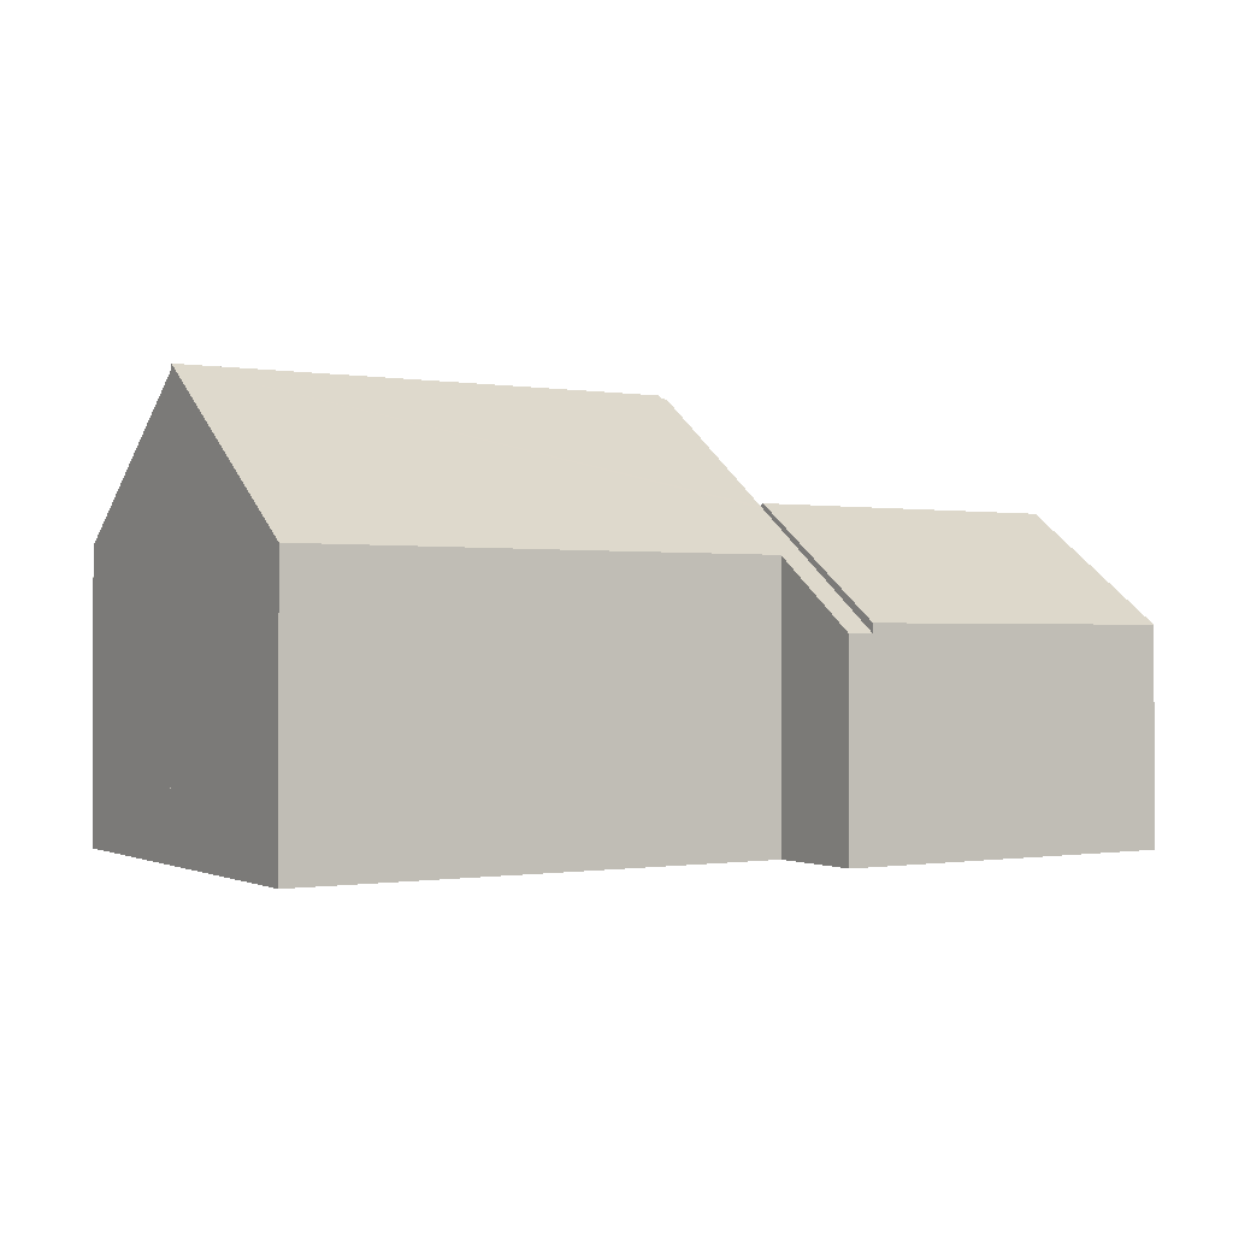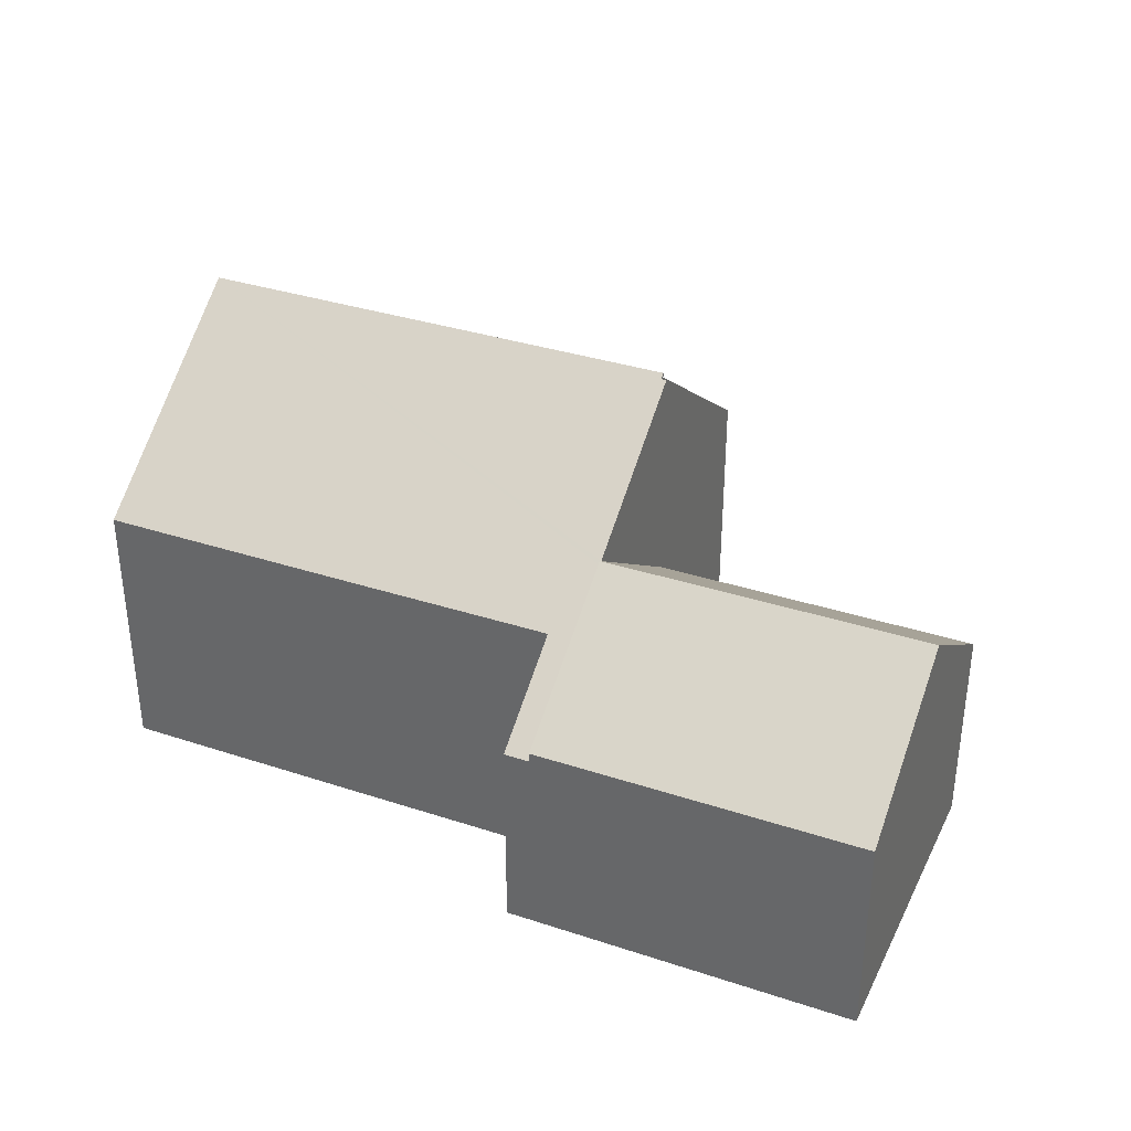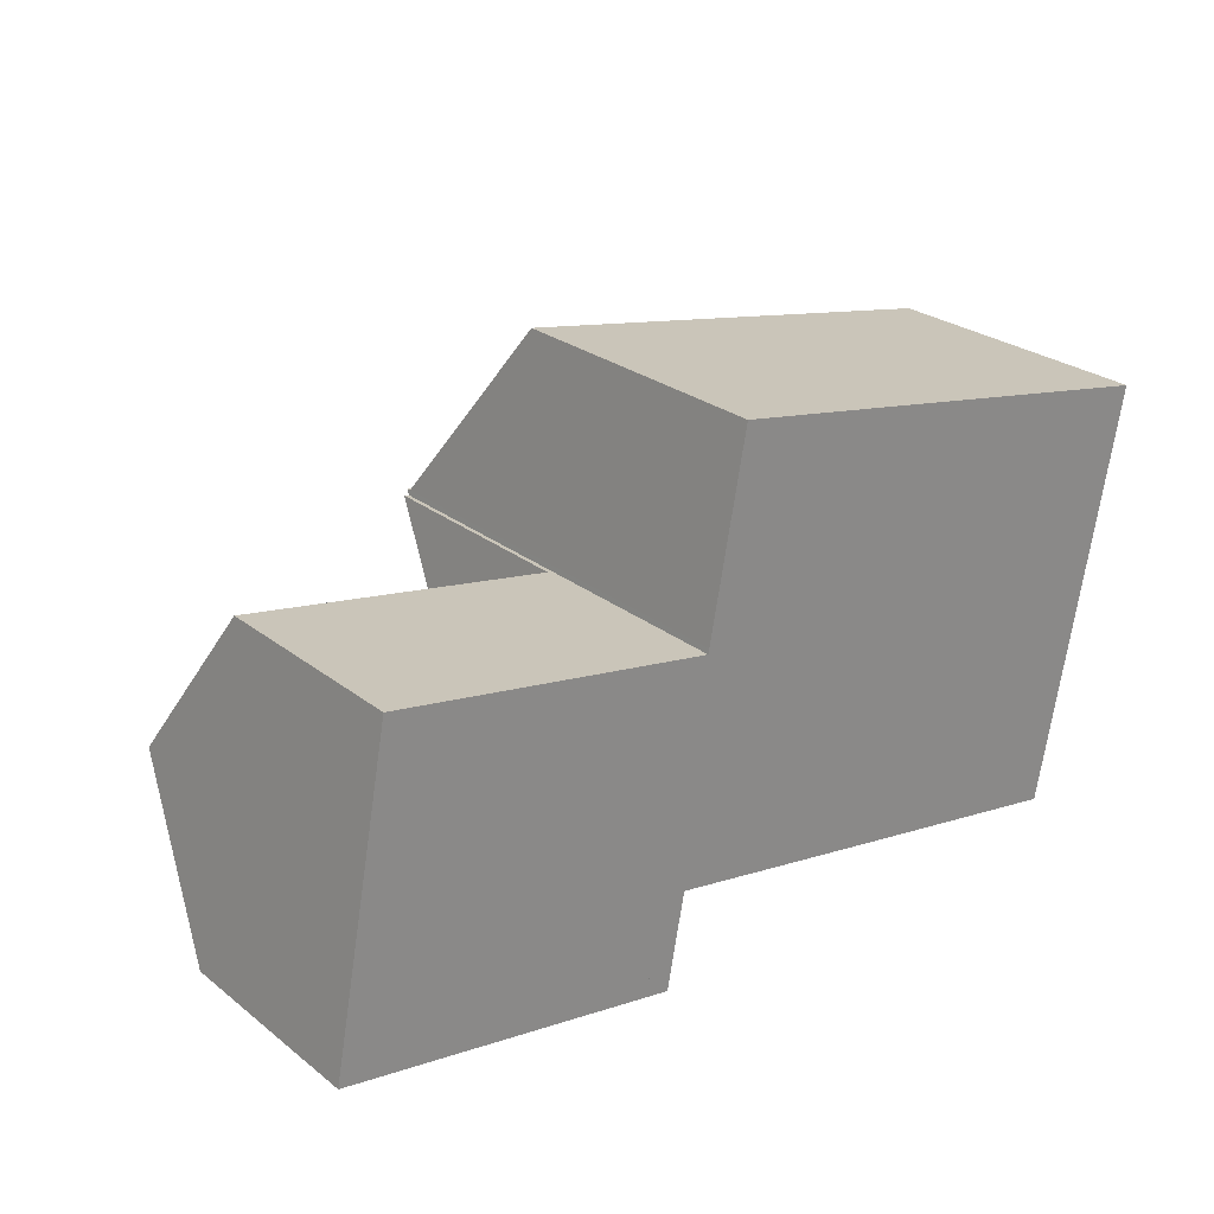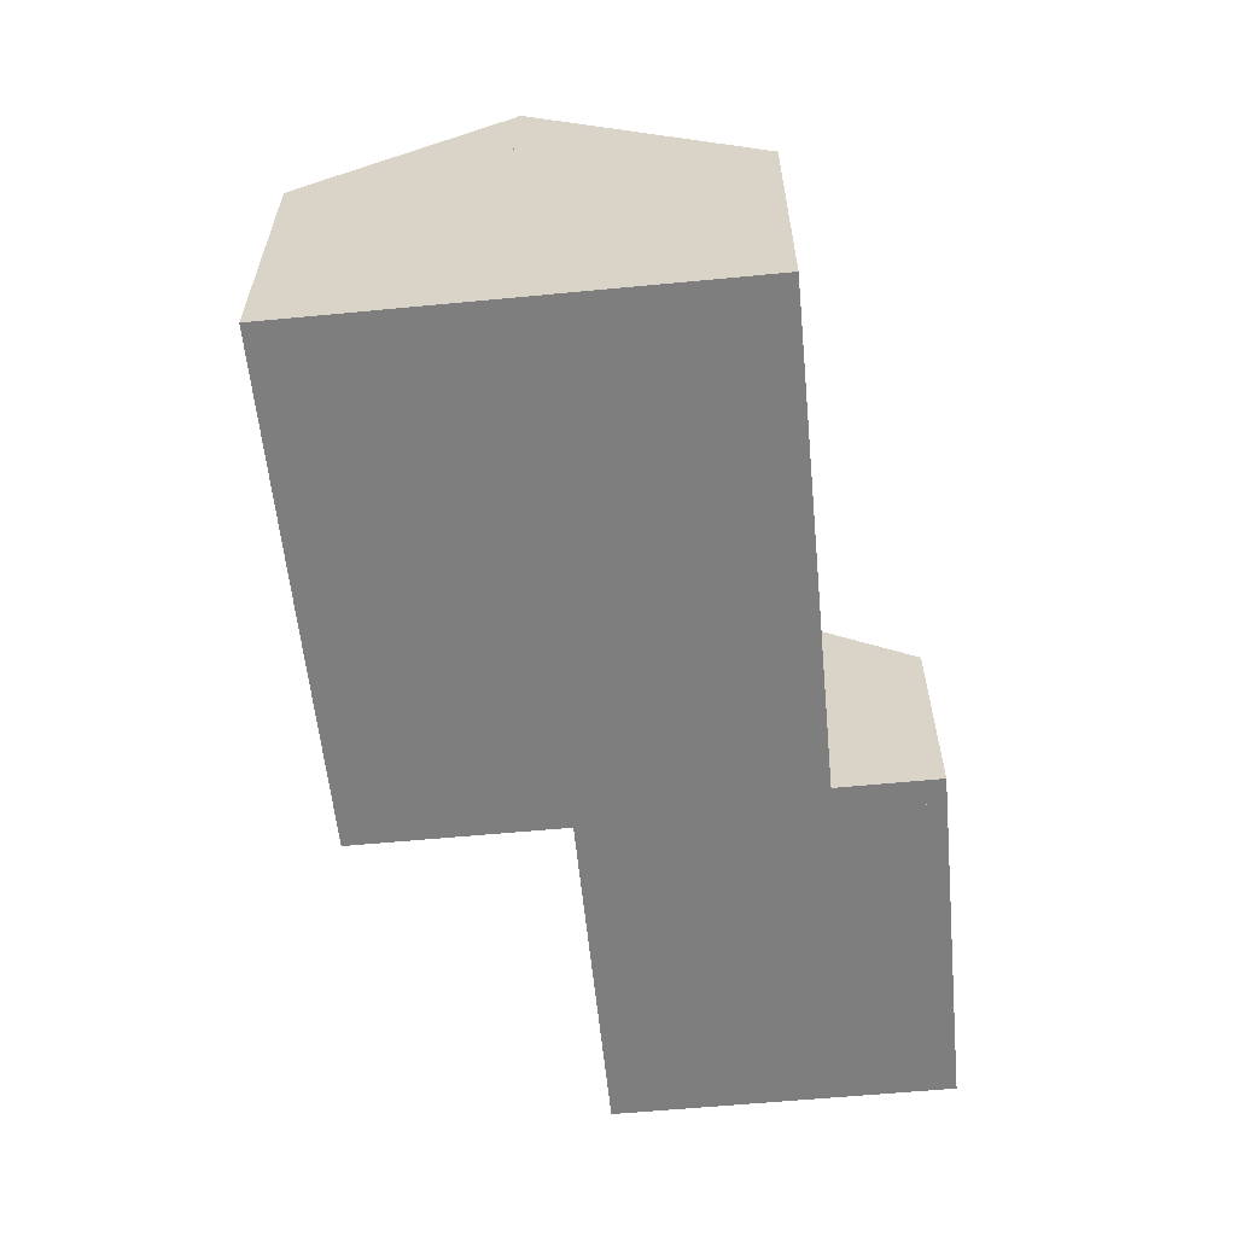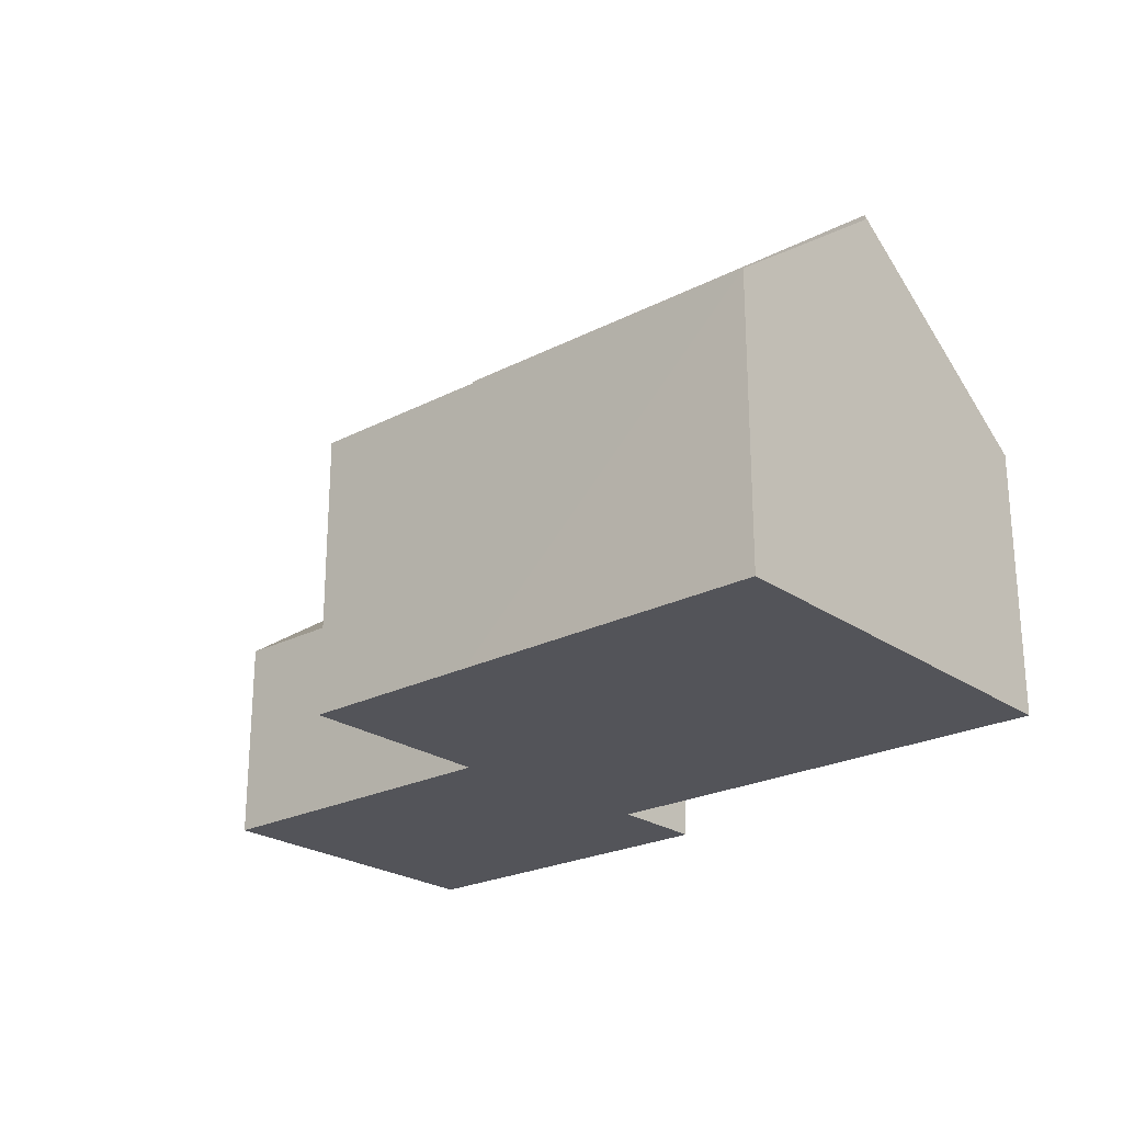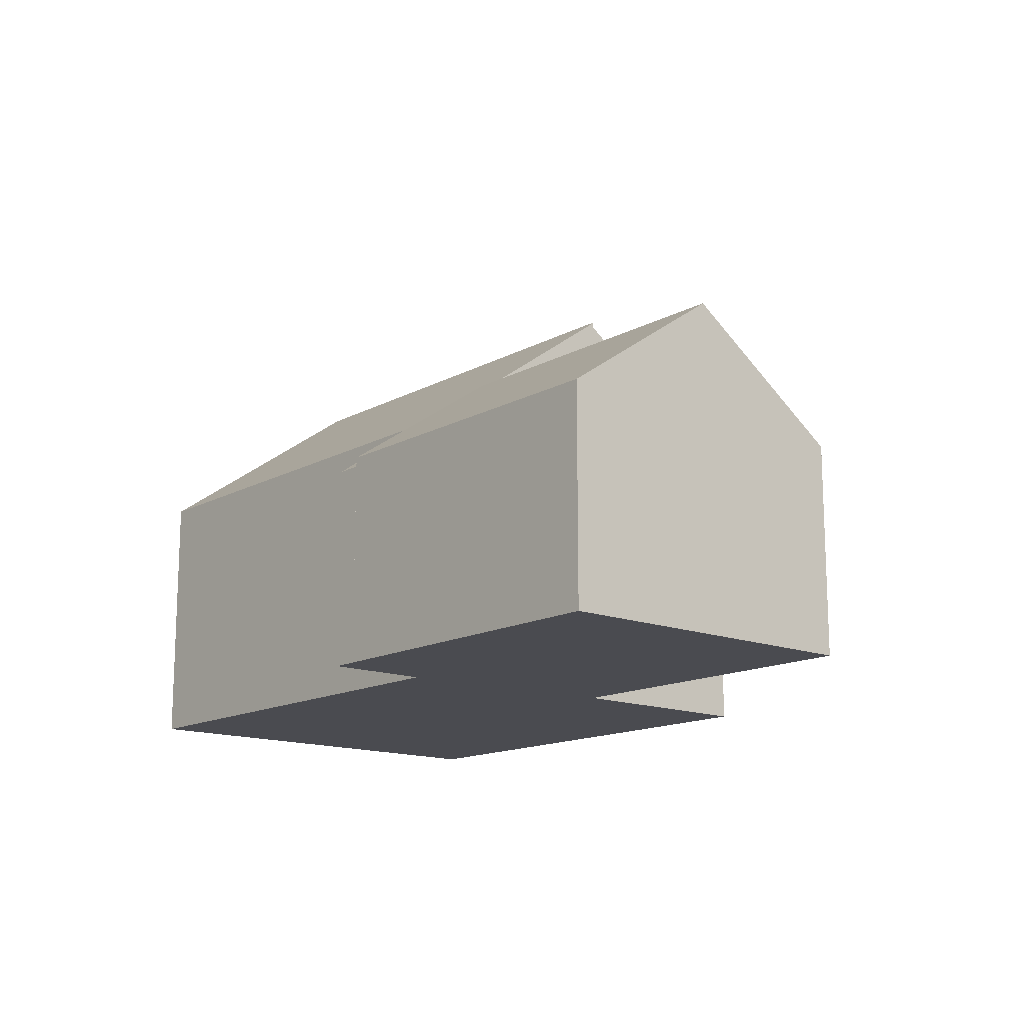
<metadata>
{"format":"obj","ext":"obj","renderer":"f3d","projection":"perspective","resolution":1024,"background":"white","views":[{"elev":-0.7,"azim":159.1,"up":"+Y"},{"elev":34.8,"azim":-145.6,"up":"+Y"},{"elev":26.6,"azim":-39.9,"up":"+Z"},{"elev":-59.4,"azim":106.3,"up":"+Y"},{"elev":-23.7,"azim":51.4,"up":"+Y"},{"elev":-14.6,"azim":-119.8,"up":"+Y"}]}
</metadata>
<code>
v  6.546 5.871 1.905
v  1.115 3.868 5.932
v  7.093 3.866 4.804
v  0.558 5.917 2.968
v  6.533 5.917 1.837
v  0 3.865 2.367e-16
v  5.973 3.866 -1.13
v  0 0 0
v  0.558 -1.817e-16 2.968
v  1.115 -3.632e-16 5.932
v  7.093 -2.942e-16 4.804
v  6.546 -1.166e-16 1.905
v  6.533 -1.125e-16 1.837
v  5.973 6.919e-17 -1.13
v  5.973 3.693 -1.13
v  6.777 4.994 0.596
v  6.44 3.693 -1.218
v  6.533 5.822 1.837
v  10.5 4.991 -0.113
v  16.31 8.022 3.162
v  15.51 4.994 -1.057
v  7.192 7.951 4.785
v  7.093 7.951 4.804
v  7.211 8.022 4.884
v  7.211 -2.991e-16 4.884
v  7.192 -2.93e-16 4.785
v  16.31 -1.936e-16 3.162
v  15.51 6.472e-17 -1.057
v  6.777 -3.649e-17 0.596
v  6.44 7.458e-17 -1.218
v  10.5 6.919e-18 -0.113
v  16.31 7.93 3.162
v  11.27 5.232 7.886
v  17 5.233 6.803
v  7.211 7.928 4.884
v  7.898 5.235 8.519
v  7.898 -5.216e-16 8.519
v  11.27 -4.829e-16 7.886
v  17 -4.166e-16 6.803
g defaultobject
f 1 2 3
f 2 1 4
f 4 1 5
f 6 5 7
f 5 6 4
f 8 4 6
f 4 8 2
f 2 8 9
f 2 9 10
f 10 3 2
f 3 10 11
f 11 1 3
f 1 11 5
f 5 11 7
f 7 11 12
f 7 12 13
f 7 13 14
f 14 6 7
f 6 14 8
f 9 11 10
f 11 9 8
f 11 8 14
f 11 14 13
f 11 13 12
f 15 16 17
f 16 15 18
f 19 20 21
f 20 19 16
f 20 16 18
f 20 18 1
f 20 1 22
f 22 1 23
f 24 20 22
f 1 11 23
f 11 1 18
f 11 18 15
f 11 15 14
f 11 14 13
f 11 13 12
f 22 25 24
f 25 22 26
f 11 22 23
f 22 11 26
f 25 20 24
f 20 25 27
f 27 21 20
f 21 27 28
f 29 17 16
f 17 29 30
f 28 19 21
f 19 28 31
f 19 31 16
f 16 31 29
f 30 15 17
f 15 30 14
f 25 28 27
f 28 25 26
f 28 26 11
f 28 11 12
f 28 12 13
f 28 13 29
f 29 13 14
f 28 29 31
f 29 14 30
f 32 33 34
f 33 32 35
f 33 35 36
f 25 36 35
f 36 25 37
f 37 33 36
f 33 37 34
f 34 37 38
f 34 38 39
f 34 27 32
f 27 34 39
f 27 35 32
f 35 27 25
f 27 37 25
f 37 27 38
f 38 27 39

</code>
